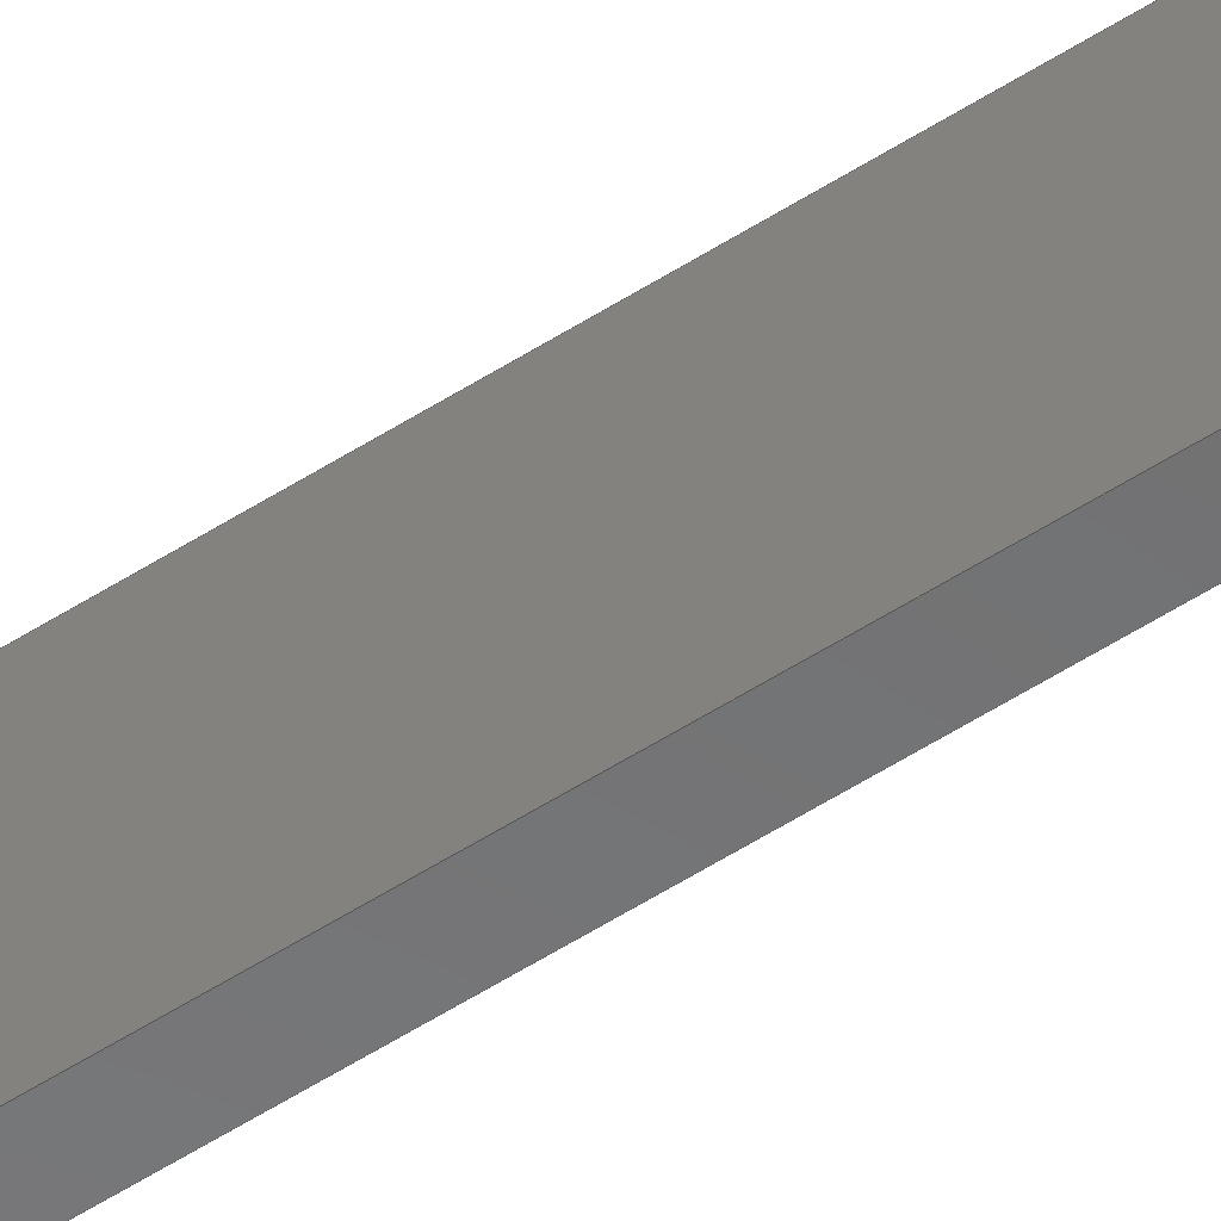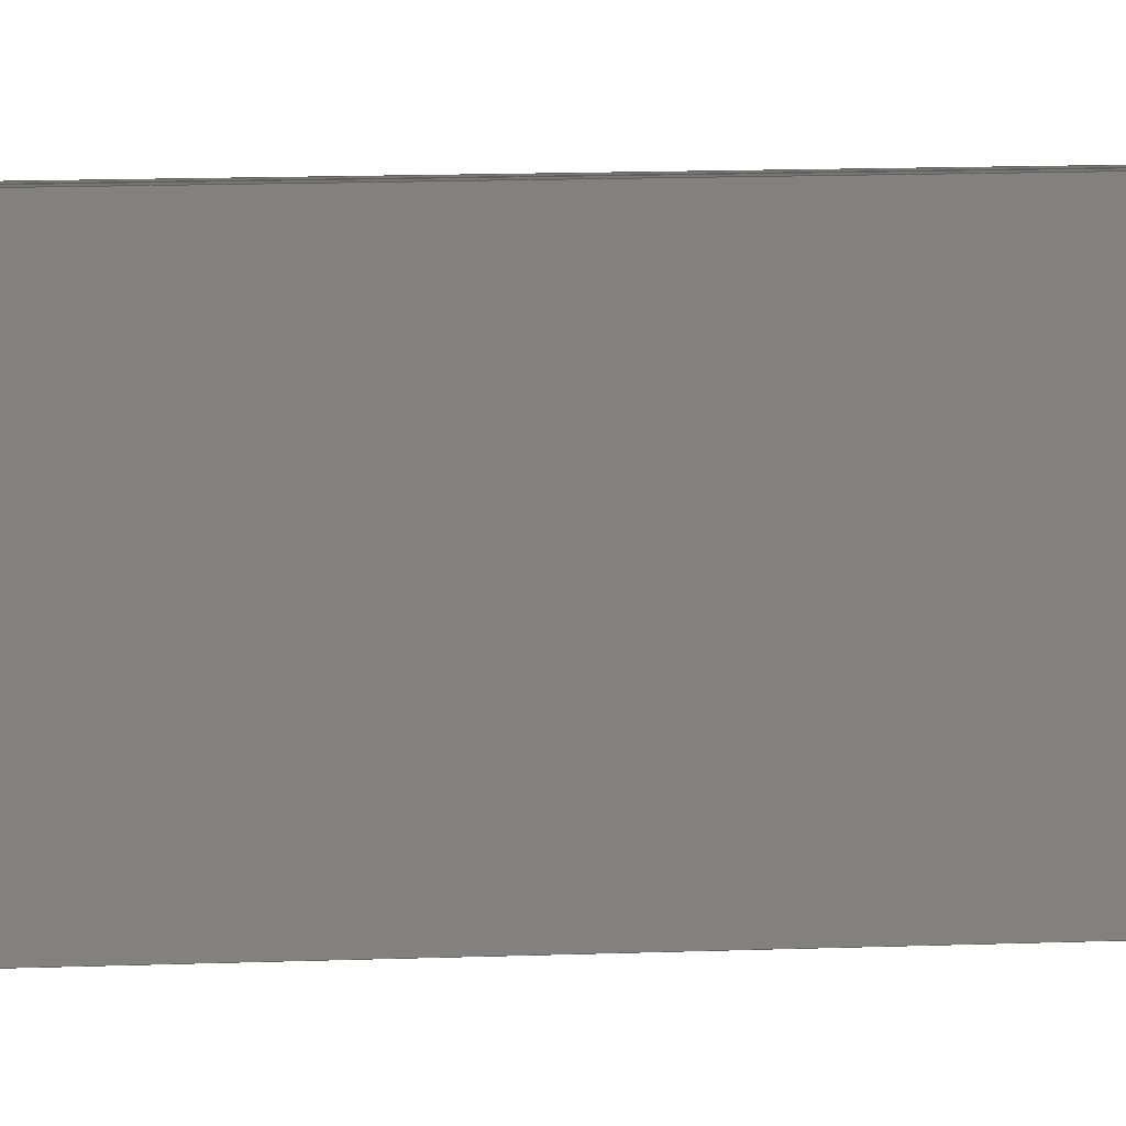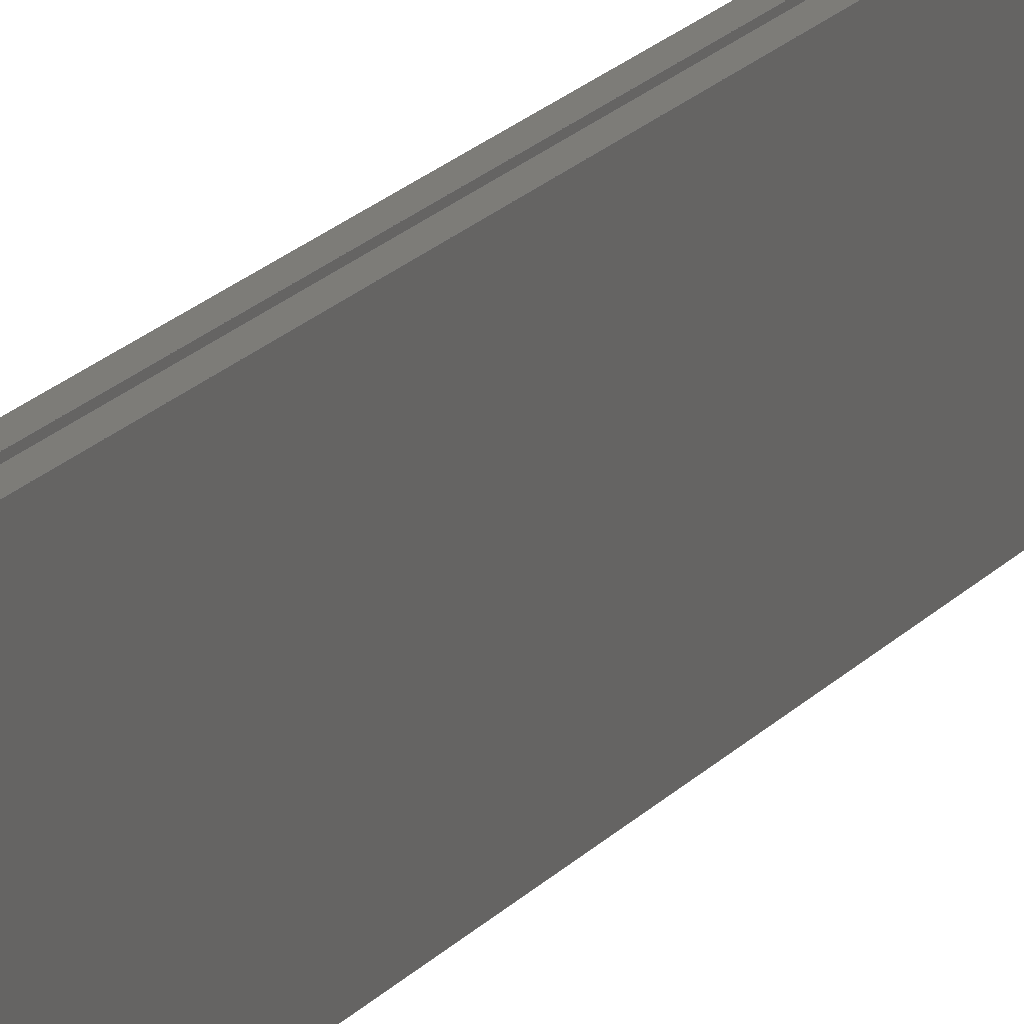
<metadata>
{"format":"step","ext":"stp","renderer":"f3d","projection":"perspective","resolution":1024,"background":"white","views":[{"elev":-56.6,"azim":123.7,"up":"+Y"},{"elev":3.1,"azim":70.1,"up":"+Y"},{"elev":9.1,"azim":14.1,"up":"+Y"}]}
</metadata>
<code>
ISO-10303-21;
DATA;
#1=PRODUCT('Cadre_CoteLong','','',(#293)) ;
#2=APPLICATION_CONTEXT('configuration controlled 3D design of mechanical parts and assemblies') ;
#3=PRODUCT_DEFINITION('',' ',#307,#223) ;
#4=SECURITY_CLASSIFICATION(' ',' ',#5) ;
#5=SECURITY_CLASSIFICATION_LEVEL('unclassified') ;
#6=CARTESIAN_POINT(' ',(0,0,0)) ;
#7=CARTESIAN_POINT('Axis2P3D Location',(0,-50,919)) ;
#8=CARTESIAN_POINT('Line Origine',(9,-50,919)) ;
#9=CARTESIAN_POINT('Vertex',(0,-50,919)) ;
#10=CARTESIAN_POINT('Vertex',(18,-50,919)) ;
#11=CARTESIAN_POINT('Line Origine',(0,-50,0)) ;
#12=CARTESIAN_POINT('Vertex',(0,-50,-919)) ;
#13=CARTESIAN_POINT('Line Origine',(9,-50,-919)) ;
#14=CARTESIAN_POINT('Vertex',(18,-50,-919)) ;
#15=CARTESIAN_POINT('Line Origine',(18,-50,0)) ;
#16=CARTESIAN_POINT('Axis2P3D Location',(0,0,0)) ;
#17=CARTESIAN_POINT('Line Origine',(0,8.527e-14,869)) ;
#18=CARTESIAN_POINT('Vertex',(0,50,819)) ;
#19=CARTESIAN_POINT('Line Origine',(0,50,0)) ;
#20=CARTESIAN_POINT('Vertex',(0,50,-819)) ;
#21=CARTESIAN_POINT('Line Origine',(0,1.99e-13,-869)) ;
#22=CARTESIAN_POINT('Axis2P3D Location',(18,0,0)) ;
#23=CARTESIAN_POINT('Line Origine',(18,1.99e-13,-869)) ;
#24=CARTESIAN_POINT('Vertex',(18,50,-819)) ;
#25=CARTESIAN_POINT('Line Origine',(18,50,0)) ;
#26=CARTESIAN_POINT('Vertex',(18,50,819)) ;
#27=CARTESIAN_POINT('Line Origine',(18,8.527e-14,869)) ;
#28=CARTESIAN_POINT('Axis2P3D Location',(0,-50,919)) ;
#29=CARTESIAN_POINT('Line Origine',(10.5,37.5,831.5)) ;
#30=CARTESIAN_POINT('Vertex',(10.5,50,819)) ;
#31=CARTESIAN_POINT('Vertex',(10.5,25,844)) ;
#32=CARTESIAN_POINT('Line Origine',(9,25,844)) ;
#33=CARTESIAN_POINT('Vertex',(7.5,25,844)) ;
#34=CARTESIAN_POINT('Line Origine',(7.5,37.5,831.5)) ;
#35=CARTESIAN_POINT('Vertex',(7.5,50,819)) ;
#36=CARTESIAN_POINT('Line Origine',(3.75,50,819)) ;
#37=CARTESIAN_POINT('Line Origine',(14.25,50,819)) ;
#38=CARTESIAN_POINT('Axis2P3D Location',(0,50,-819)) ;
#39=CARTESIAN_POINT('Line Origine',(3.75,50,-819)) ;
#40=CARTESIAN_POINT('Vertex',(7.5,50,-819)) ;
#41=CARTESIAN_POINT('Line Origine',(7.5,50,-1.137e-13)) ;
#42=CARTESIAN_POINT('Line Origine',(14.25,50,-819)) ;
#43=CARTESIAN_POINT('Vertex',(10.5,50,-819)) ;
#44=CARTESIAN_POINT('Line Origine',(10.5,50,1.137e-13)) ;
#45=CARTESIAN_POINT('Axis2P3D Location',(0,-50,-919)) ;
#46=CARTESIAN_POINT('Line Origine',(7.5,37.5,-831.5)) ;
#47=CARTESIAN_POINT('Vertex',(7.5,25,-844)) ;
#48=CARTESIAN_POINT('Line Origine',(9,25,-844)) ;
#49=CARTESIAN_POINT('Vertex',(10.5,25,-844)) ;
#50=CARTESIAN_POINT('Line Origine',(10.5,37.5,-831.5)) ;
#51=CARTESIAN_POINT('Axis2P3D Location',(0,25,0)) ;
#52=CARTESIAN_POINT('Line Origine',(7.5,25,-1.137e-13)) ;
#53=CARTESIAN_POINT('Line Origine',(10.5,25,0)) ;
#54=CARTESIAN_POINT('Axis2P3D Location',(7.5,50,-919)) ;
#55=CARTESIAN_POINT('Axis2P3D Location',(10.5,50,919)) ;
#56=DIRECTION('Axis2P3D Direction',(0,-1,0)) ;
#57=DIRECTION('Axis2P3D XDirection',(0,0,-1)) ;
#58=DIRECTION('Vector Direction',(1,0,0)) ;
#59=DIRECTION('Vector Direction',(0,0,-1)) ;
#60=DIRECTION('Vector Direction',(1,0,0)) ;
#61=DIRECTION('Vector Direction',(0,0,-1)) ;
#62=DIRECTION('Axis2P3D Direction',(1,0,0)) ;
#63=DIRECTION('Axis2P3D XDirection',(0,1,0)) ;
#64=DIRECTION('Vector Direction',(0,0.7071,-0.7071)) ;
#65=DIRECTION('Vector Direction',(0,0,1)) ;
#66=DIRECTION('Vector Direction',(0,0.7071,0.7071)) ;
#67=DIRECTION('Axis2P3D Direction',(1,0,0)) ;
#68=DIRECTION('Axis2P3D XDirection',(0,1,0)) ;
#69=DIRECTION('Vector Direction',(0,0.7071,0.7071)) ;
#70=DIRECTION('Vector Direction',(0,0,1)) ;
#71=DIRECTION('Vector Direction',(0,0.7071,-0.7071)) ;
#72=DIRECTION('Axis2P3D Direction',(0,-0.7071,-0.7071)) ;
#73=DIRECTION('Axis2P3D XDirection',(0,0.7071,-0.7071)) ;
#74=DIRECTION('Vector Direction',(0,-0.7071,0.7071)) ;
#75=DIRECTION('Vector Direction',(-1,0,0)) ;
#76=DIRECTION('Vector Direction',(5.024e-17,-0.7071,0.7071)) ;
#77=DIRECTION('Vector Direction',(1,0,0)) ;
#78=DIRECTION('Vector Direction',(1,0,0)) ;
#79=DIRECTION('Axis2P3D Direction',(0,1,0)) ;
#80=DIRECTION('Axis2P3D XDirection',(0,0,1)) ;
#81=DIRECTION('Vector Direction',(1,0,0)) ;
#82=DIRECTION('Vector Direction',(0,0,1)) ;
#83=DIRECTION('Vector Direction',(1,0,0)) ;
#84=DIRECTION('Vector Direction',(0,0,-1)) ;
#85=DIRECTION('Axis2P3D Direction',(0,0.7071,-0.7071)) ;
#86=DIRECTION('Axis2P3D XDirection',(0,0.7071,0.7071)) ;
#87=DIRECTION('Vector Direction',(5.024e-17,-0.7071,-0.7071)) ;
#88=DIRECTION('Vector Direction',(-1,3.79e-14,3.79e-14)) ;
#89=DIRECTION('Vector Direction',(0,-0.7071,-0.7071)) ;
#90=DIRECTION('Axis2P3D Direction',(0,1,-0)) ;
#91=DIRECTION('Axis2P3D XDirection',(-1,0,0)) ;
#92=DIRECTION('Vector Direction',(0,0,1)) ;
#93=DIRECTION('Vector Direction',(0,0,-1)) ;
#94=DIRECTION('Axis2P3D Direction',(1,0,-0)) ;
#95=DIRECTION('Axis2P3D XDirection',(0,0,1)) ;
#96=DIRECTION('Axis2P3D Direction',(-1,0,0)) ;
#97=DIRECTION('Axis2P3D XDirection',(-0,0,-1)) ;
#98=AXIS2_PLACEMENT_3D(' ',#6,$,$) ;
#99=AXIS2_PLACEMENT_3D('Plane Axis2P3D',#7,#56,#57) ;
#100=AXIS2_PLACEMENT_3D('Plane Axis2P3D',#16,#62,#63) ;
#101=AXIS2_PLACEMENT_3D('Plane Axis2P3D',#22,#67,#68) ;
#102=AXIS2_PLACEMENT_3D('Plane Axis2P3D',#28,#72,#73) ;
#103=AXIS2_PLACEMENT_3D('Plane Axis2P3D',#38,#79,#80) ;
#104=AXIS2_PLACEMENT_3D('Plane Axis2P3D',#45,#85,#86) ;
#105=AXIS2_PLACEMENT_3D('Plane Axis2P3D',#51,#90,#91) ;
#106=AXIS2_PLACEMENT_3D('Plane Axis2P3D',#54,#94,#95) ;
#107=AXIS2_PLACEMENT_3D('Plane Axis2P3D',#55,#96,#97) ;
#108=PRODUCT_DEFINITION_SHAPE(' ',' ',#3) ;
#109=APPROVAL_PERSON_ORGANIZATION(#110,#113,#115) ;
#110=PERSON_AND_ORGANIZATION(#111,#112) ;
#111=PERSON(' ',' ',' ',$,$,$) ;
#112=ORGANIZATION(' ',' ',' ') ;
#113=APPROVAL(#114,' ') ;
#114=APPROVAL_STATUS('not_yet_approved') ;
#115=APPROVAL_ROLE('APPROVER') ;
#116=DATE_AND_TIME(#207,#117) ;
#117=LOCAL_TIME(14,28,35,#118) ;
#118=COORDINATED_UNIVERSAL_TIME_OFFSET(0,0,.AHEAD.) ;
#119=ORIENTED_EDGE('',*,*,#224,.F.) ;
#120=ORIENTED_EDGE('',*,*,#225,.T.) ;
#121=ORIENTED_EDGE('',*,*,#226,.T.) ;
#122=ORIENTED_EDGE('',*,*,#227,.F.) ;
#123=ORIENTED_EDGE('',*,*,#228,.F.) ;
#124=ORIENTED_EDGE('',*,*,#229,.F.) ;
#125=ORIENTED_EDGE('',*,*,#230,.F.) ;
#126=ORIENTED_EDGE('',*,*,#225,.F.) ;
#127=ORIENTED_EDGE('',*,*,#227,.T.) ;
#128=ORIENTED_EDGE('',*,*,#231,.T.) ;
#129=ORIENTED_EDGE('',*,*,#232,.T.) ;
#130=ORIENTED_EDGE('',*,*,#233,.T.) ;
#131=ORIENTED_EDGE('',*,*,#234,.T.) ;
#132=ORIENTED_EDGE('',*,*,#235,.T.) ;
#133=ORIENTED_EDGE('',*,*,#236,.F.) ;
#134=ORIENTED_EDGE('',*,*,#237,.F.) ;
#135=ORIENTED_EDGE('',*,*,#228,.T.) ;
#136=ORIENTED_EDGE('',*,*,#224,.T.) ;
#137=ORIENTED_EDGE('',*,*,#233,.F.) ;
#138=ORIENTED_EDGE('',*,*,#238,.F.) ;
#139=ORIENTED_EDGE('',*,*,#239,.F.) ;
#140=ORIENTED_EDGE('',*,*,#229,.T.) ;
#141=ORIENTED_EDGE('',*,*,#237,.T.) ;
#142=ORIENTED_EDGE('',*,*,#240,.F.) ;
#143=ORIENTED_EDGE('',*,*,#238,.T.) ;
#144=ORIENTED_EDGE('',*,*,#232,.F.) ;
#145=ORIENTED_EDGE('',*,*,#241,.F.) ;
#146=ORIENTED_EDGE('',*,*,#242,.F.) ;
#147=ORIENTED_EDGE('',*,*,#241,.T.) ;
#148=ORIENTED_EDGE('',*,*,#231,.F.) ;
#149=ORIENTED_EDGE('',*,*,#226,.F.) ;
#150=ORIENTED_EDGE('',*,*,#230,.T.) ;
#151=ORIENTED_EDGE('',*,*,#239,.T.) ;
#152=ORIENTED_EDGE('',*,*,#243,.T.) ;
#153=ORIENTED_EDGE('',*,*,#244,.F.) ;
#154=ORIENTED_EDGE('',*,*,#245,.F.) ;
#155=ORIENTED_EDGE('',*,*,#244,.T.) ;
#156=ORIENTED_EDGE('',*,*,#246,.T.) ;
#157=ORIENTED_EDGE('',*,*,#235,.F.) ;
#158=ORIENTED_EDGE('',*,*,#247,.T.) ;
#159=ORIENTED_EDGE('',*,*,#236,.T.) ;
#160=ORIENTED_EDGE('',*,*,#246,.F.) ;
#161=ORIENTED_EDGE('',*,*,#243,.F.) ;
#162=ORIENTED_EDGE('',*,*,#240,.T.) ;
#163=ORIENTED_EDGE('',*,*,#245,.T.) ;
#164=ORIENTED_EDGE('',*,*,#247,.F.) ;
#165=ORIENTED_EDGE('',*,*,#234,.F.) ;
#166=ORIENTED_EDGE('',*,*,#242,.T.) ;
#167=CLOSED_SHELL('Closed Shell',(#194,#195,#196,#197,#198,#199,#200,#201,#202,#203)) ;
#168=VECTOR('Line Direction',#58,1) ;
#169=VECTOR('Line Direction',#59,1) ;
#170=VECTOR('Line Direction',#60,1) ;
#171=VECTOR('Line Direction',#61,1) ;
#172=VECTOR('Line Direction',#64,1) ;
#173=VECTOR('Line Direction',#65,1) ;
#174=VECTOR('Line Direction',#66,1) ;
#175=VECTOR('Line Direction',#69,1) ;
#176=VECTOR('Line Direction',#70,1) ;
#177=VECTOR('Line Direction',#71,1) ;
#178=VECTOR('Line Direction',#74,1) ;
#179=VECTOR('Line Direction',#75,1) ;
#180=VECTOR('Line Direction',#76,1) ;
#181=VECTOR('Line Direction',#77,1) ;
#182=VECTOR('Line Direction',#78,1) ;
#183=VECTOR('Line Direction',#81,1) ;
#184=VECTOR('Line Direction',#82,1) ;
#185=VECTOR('Line Direction',#83,1) ;
#186=VECTOR('Line Direction',#84,1) ;
#187=VECTOR('Line Direction',#87,1) ;
#188=VECTOR('Line Direction',#88,1) ;
#189=VECTOR('Line Direction',#89,1) ;
#190=VECTOR('Line Direction',#92,1) ;
#191=VECTOR('Line Direction',#93,1) ;
#192=ADVANCED_BREP_SHAPE_REPRESENTATION('NONE',(#206),#329) ;
#193=SHAPE_REPRESENTATION(' ',(#98),#329) ;
#194=ADVANCED_FACE('Corps principal',(#258),#295,.T.) ;
#195=ADVANCED_FACE('Corps principal',(#259),#296,.F.) ;
#196=ADVANCED_FACE('Corps principal',(#260),#297,.T.) ;
#197=ADVANCED_FACE('Corps principal',(#261),#298,.F.) ;
#198=ADVANCED_FACE('Corps principal',(#262),#299,.T.) ;
#199=ADVANCED_FACE('Corps principal',(#263),#299,.T.) ;
#200=ADVANCED_FACE('Corps principal',(#264),#300,.T.) ;
#201=ADVANCED_FACE('Corps principal',(#265),#301,.T.) ;
#202=ADVANCED_FACE('Corps principal',(#266),#302,.T.) ;
#203=ADVANCED_FACE('Corps principal',(#267),#303,.T.) ;
#204=APPLICATION_PROTOCOL_DEFINITION('international standard','config_control_design',1994,#2) ;
#205=APPROVAL_DATE_TIME(#116,#113) ;
#206=MANIFOLD_SOLID_BREP('Corps principal',#167) ;
#207=CALENDAR_DATE(2018,1,11) ;
#208=CC_DESIGN_APPROVAL(#113,(#4,#307,#3)) ;
#209=CC_DESIGN_DATE_AND_TIME_ASSIGNMENT(#116,#211,(#4)) ;
#210=CC_DESIGN_DATE_AND_TIME_ASSIGNMENT(#116,#212,(#3)) ;
#211=DATE_TIME_ROLE('classification_date') ;
#212=DATE_TIME_ROLE('creation_date') ;
#213=CC_DESIGN_PERSON_AND_ORGANIZATION_ASSIGNMENT(#110,#217,(#4)) ;
#214=CC_DESIGN_PERSON_AND_ORGANIZATION_ASSIGNMENT(#110,#218,(#307)) ;
#215=CC_DESIGN_PERSON_AND_ORGANIZATION_ASSIGNMENT(#110,#219,(#307,#3)) ;
#216=CC_DESIGN_PERSON_AND_ORGANIZATION_ASSIGNMENT(#110,#220,(#1)) ;
#217=PERSON_AND_ORGANIZATION_ROLE('classification_officer') ;
#218=PERSON_AND_ORGANIZATION_ROLE('design_supplier') ;
#219=PERSON_AND_ORGANIZATION_ROLE('creator') ;
#220=PERSON_AND_ORGANIZATION_ROLE('design_owner') ;
#221=CC_DESIGN_SECURITY_CLASSIFICATION(#4,(#307)) ;
#222=SHAPE_REPRESENTATION_RELATIONSHIP(' ',' ',#193,#192) ;
#223=DESIGN_CONTEXT(' ',#2,'design') ;
#224=EDGE_CURVE('',#310,#311,#269,.T.) ;
#225=EDGE_CURVE('',#310,#312,#270,.T.) ;
#226=EDGE_CURVE('',#312,#313,#271,.T.) ;
#227=EDGE_CURVE('',#311,#313,#272,.T.) ;
#228=EDGE_CURVE('',#314,#310,#273,.F.) ;
#229=EDGE_CURVE('',#315,#314,#274,.T.) ;
#230=EDGE_CURVE('',#312,#315,#275,.T.) ;
#231=EDGE_CURVE('',#313,#316,#276,.T.) ;
#232=EDGE_CURVE('',#316,#317,#277,.T.) ;
#233=EDGE_CURVE('',#317,#311,#278,.F.) ;
#234=EDGE_CURVE('',#318,#319,#279,.T.) ;
#235=EDGE_CURVE('',#319,#320,#280,.T.) ;
#236=EDGE_CURVE('',#321,#320,#281,.T.) ;
#237=EDGE_CURVE('',#314,#321,#282,.T.) ;
#238=EDGE_CURVE('',#318,#317,#283,.T.) ;
#239=EDGE_CURVE('',#315,#322,#284,.T.) ;
#240=EDGE_CURVE('',#322,#321,#285,.T.) ;
#241=EDGE_CURVE('',#323,#316,#286,.T.) ;
#242=EDGE_CURVE('',#318,#323,#287,.T.) ;
#243=EDGE_CURVE('',#322,#324,#288,.T.) ;
#244=EDGE_CURVE('',#325,#324,#289,.T.) ;
#245=EDGE_CURVE('',#323,#325,#290,.T.) ;
#246=EDGE_CURVE('',#324,#320,#291,.T.) ;
#247=EDGE_CURVE('',#319,#325,#292,.T.) ;
#248=EDGE_LOOP('',(#119,#120,#121,#122)) ;
#249=EDGE_LOOP('',(#123,#124,#125,#126)) ;
#250=EDGE_LOOP('',(#127,#128,#129,#130)) ;
#251=EDGE_LOOP('',(#131,#132,#133,#134,#135,#136,#137,#138)) ;
#252=EDGE_LOOP('',(#139,#140,#141,#142)) ;
#253=EDGE_LOOP('',(#143,#144,#145,#146)) ;
#254=EDGE_LOOP('',(#147,#148,#149,#150,#151,#152,#153,#154)) ;
#255=EDGE_LOOP('',(#155,#156,#157,#158)) ;
#256=EDGE_LOOP('',(#159,#160,#161,#162)) ;
#257=EDGE_LOOP('',(#163,#164,#165,#166)) ;
#258=FACE_OUTER_BOUND('',#248,.T.) ;
#259=FACE_OUTER_BOUND('',#249,.T.) ;
#260=FACE_OUTER_BOUND('',#250,.T.) ;
#261=FACE_OUTER_BOUND('',#251,.T.) ;
#262=FACE_OUTER_BOUND('',#252,.T.) ;
#263=FACE_OUTER_BOUND('',#253,.T.) ;
#264=FACE_OUTER_BOUND('',#254,.T.) ;
#265=FACE_OUTER_BOUND('',#255,.T.) ;
#266=FACE_OUTER_BOUND('',#256,.T.) ;
#267=FACE_OUTER_BOUND('',#257,.T.) ;
#268=UNCERTAINTY_MEASURE_WITH_UNIT(LENGTH_MEASURE(0.005),#326,'distance_accuracy_value','CONFUSED CURVE UNCERTAINTY') ;
#269=LINE('Line',#8,#168) ;
#270=LINE('Line',#11,#169) ;
#271=LINE('Line',#13,#170) ;
#272=LINE('Line',#15,#171) ;
#273=LINE('Line',#17,#172) ;
#274=LINE('Line',#19,#173) ;
#275=LINE('Line',#21,#174) ;
#276=LINE('Line',#23,#175) ;
#277=LINE('Line',#25,#176) ;
#278=LINE('Line',#27,#177) ;
#279=LINE('Line',#29,#178) ;
#280=LINE('Line',#32,#179) ;
#281=LINE('Line',#34,#180) ;
#282=LINE('Line',#36,#181) ;
#283=LINE('Line',#37,#182) ;
#284=LINE('Line',#39,#183) ;
#285=LINE('Line',#41,#184) ;
#286=LINE('Line',#42,#185) ;
#287=LINE('Line',#44,#186) ;
#288=LINE('Line',#46,#187) ;
#289=LINE('Line',#48,#188) ;
#290=LINE('Line',#50,#189) ;
#291=LINE('Line',#52,#190) ;
#292=LINE('Line',#53,#191) ;
#293=MECHANICAL_CONTEXT(' ',#2,'mechanical') ;
#294=PERSONAL_ADDRESS(' ',' ',' ',' ',' ',' ',' ',' ',' ',' ',' ',' ',(#111),' ') ;
#295=PLANE('Plane',#99) ;
#296=PLANE('Plane',#100) ;
#297=PLANE('Plane',#101) ;
#298=PLANE('Plane',#102) ;
#299=PLANE('Plane',#103) ;
#300=PLANE('Plane',#104) ;
#301=PLANE('Plane',#105) ;
#302=PLANE('Plane',#106) ;
#303=PLANE('Plane',#107) ;
#304=PLANE_ANGLE_MEASURE_WITH_UNIT(PLANE_ANGLE_MEASURE(0.01745),#327) ;
#305=PRODUCT_CATEGORY('part',$) ;
#306=PRODUCT_CATEGORY_RELATIONSHIP(' ',' ',#305,#308) ;
#307=PRODUCT_DEFINITION_FORMATION_WITH_SPECIFIED_SOURCE('',' ',#1,.NOT_KNOWN.) ;
#308=PRODUCT_RELATED_PRODUCT_CATEGORY('detail',$,(#1)) ;
#309=SHAPE_DEFINITION_REPRESENTATION(#108,#193) ;
#310=VERTEX_POINT('',#9) ;
#311=VERTEX_POINT('',#10) ;
#312=VERTEX_POINT('',#12) ;
#313=VERTEX_POINT('',#14) ;
#314=VERTEX_POINT('',#18) ;
#315=VERTEX_POINT('',#20) ;
#316=VERTEX_POINT('',#24) ;
#317=VERTEX_POINT('',#26) ;
#318=VERTEX_POINT('',#30) ;
#319=VERTEX_POINT('',#31) ;
#320=VERTEX_POINT('',#33) ;
#321=VERTEX_POINT('',#35) ;
#322=VERTEX_POINT('',#40) ;
#323=VERTEX_POINT('',#43) ;
#324=VERTEX_POINT('',#47) ;
#325=VERTEX_POINT('',#49) ;
#326=(LENGTH_UNIT()NAMED_UNIT(*)SI_UNIT(.MILLI.,.METRE.)) ;
#327=(NAMED_UNIT(*)PLANE_ANGLE_UNIT()SI_UNIT($,.RADIAN.)) ;
#328=(NAMED_UNIT(*)SI_UNIT($,.STERADIAN.)SOLID_ANGLE_UNIT()) ;
#329=(GEOMETRIC_REPRESENTATION_CONTEXT(3)GLOBAL_UNCERTAINTY_ASSIGNED_CONTEXT((#268))GLOBAL_UNIT_ASSIGNED_CONTEXT((#326,#327,#328))REPRESENTATION_CONTEXT(' ',' ')) ;
ENDSEC;
END-ISO-10303-21;

</code>
